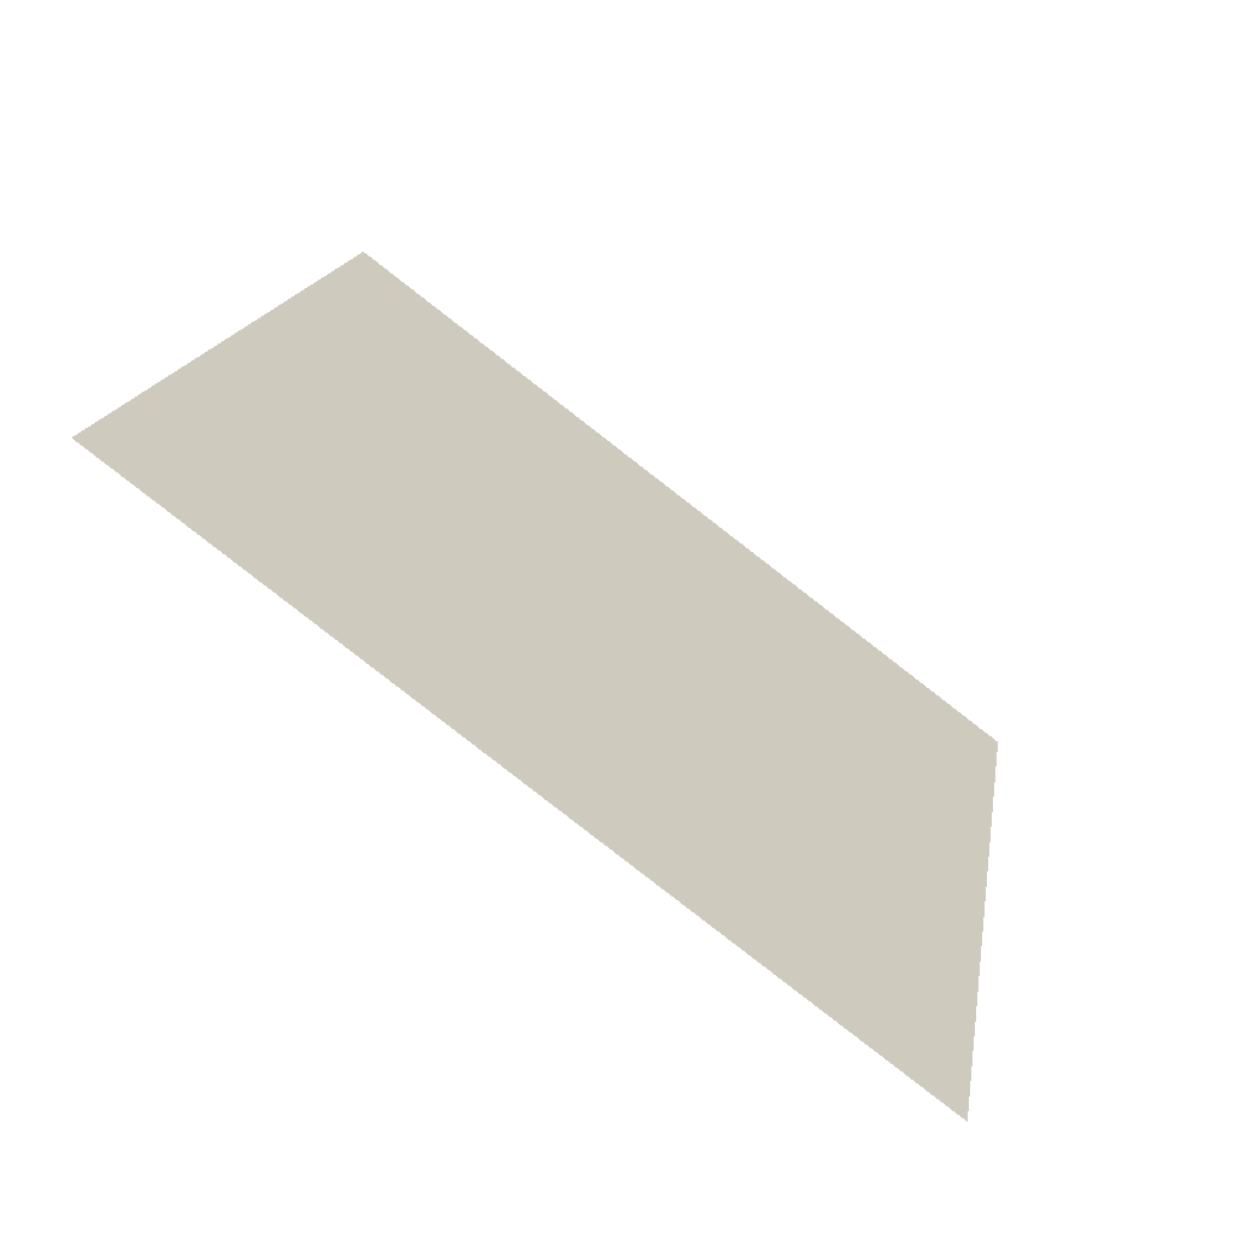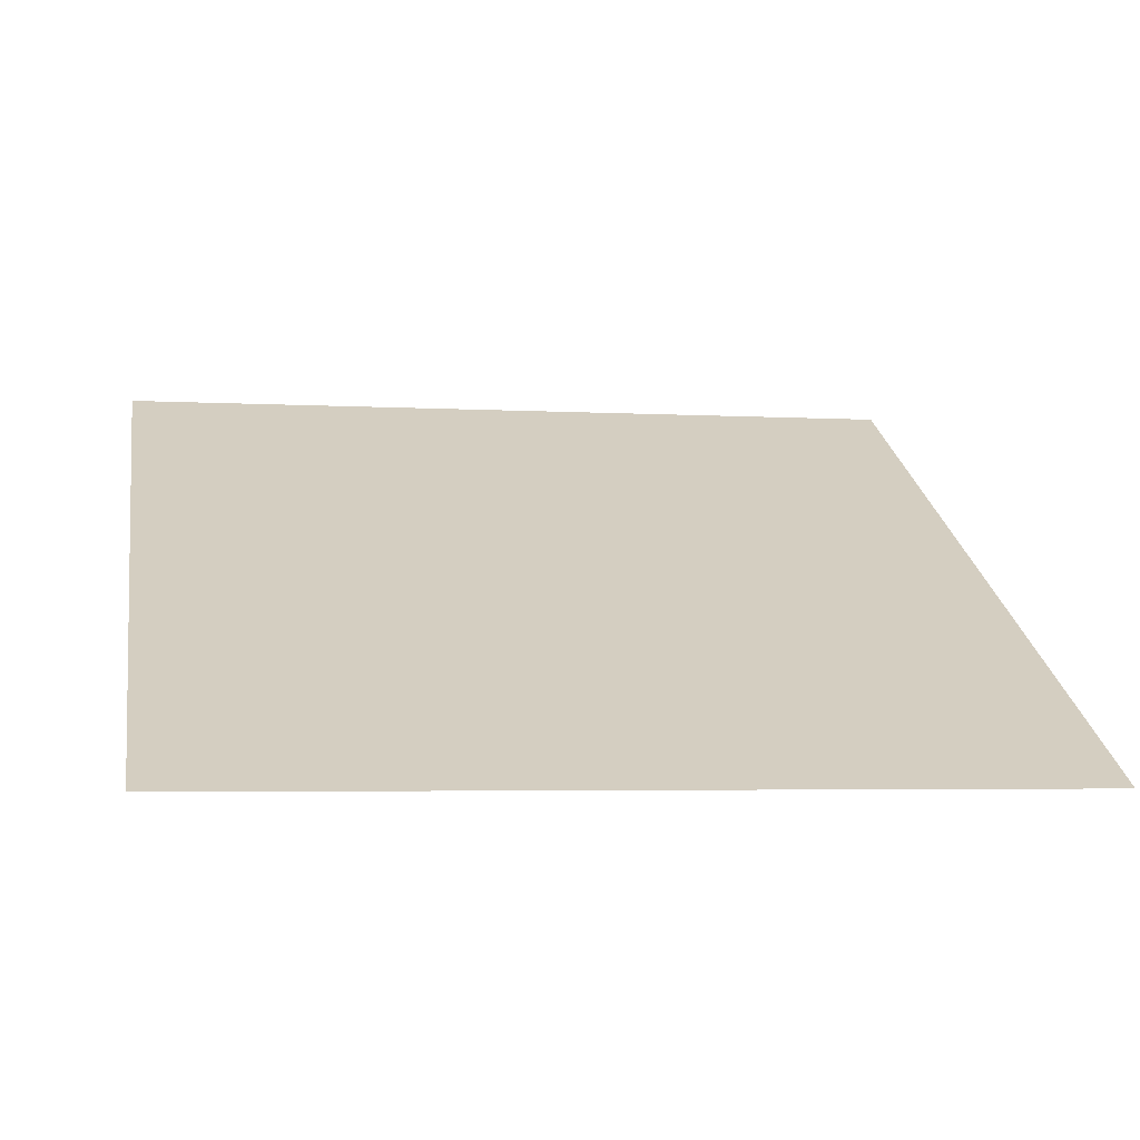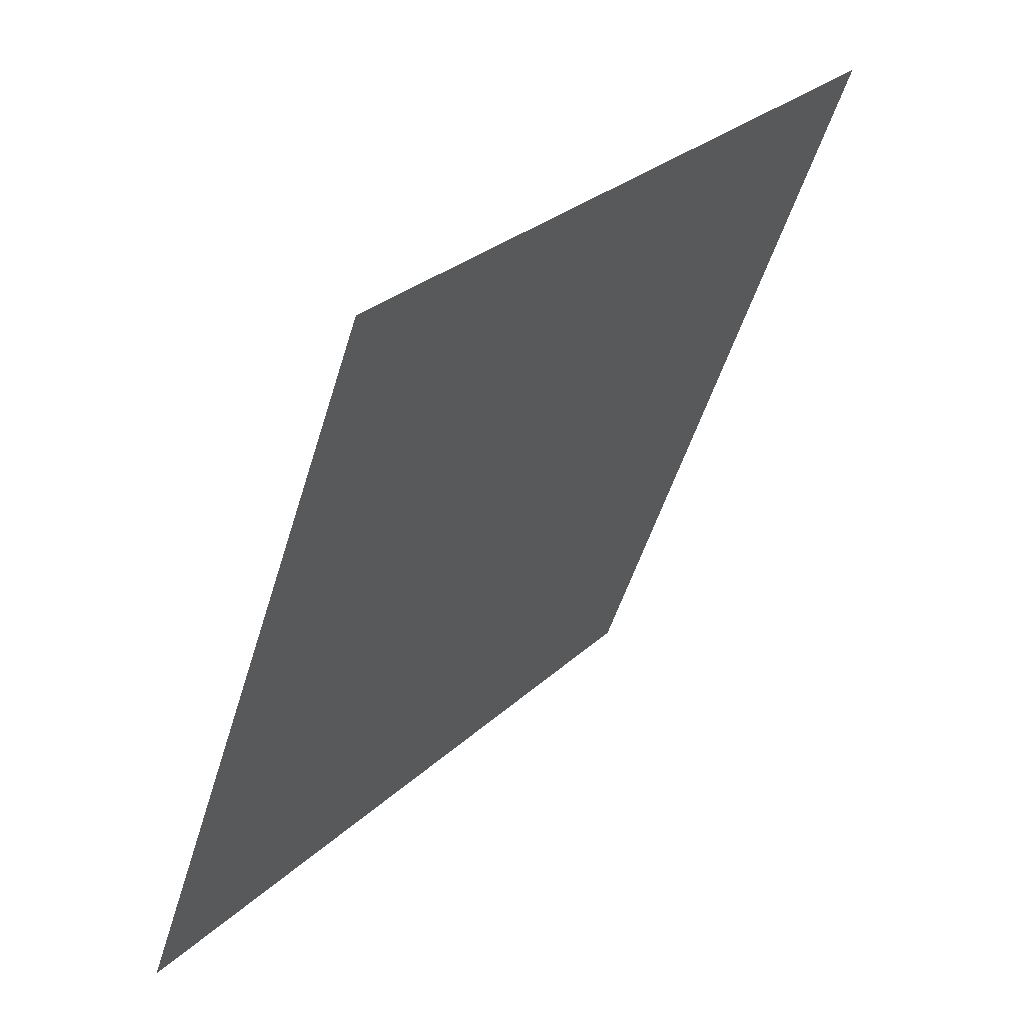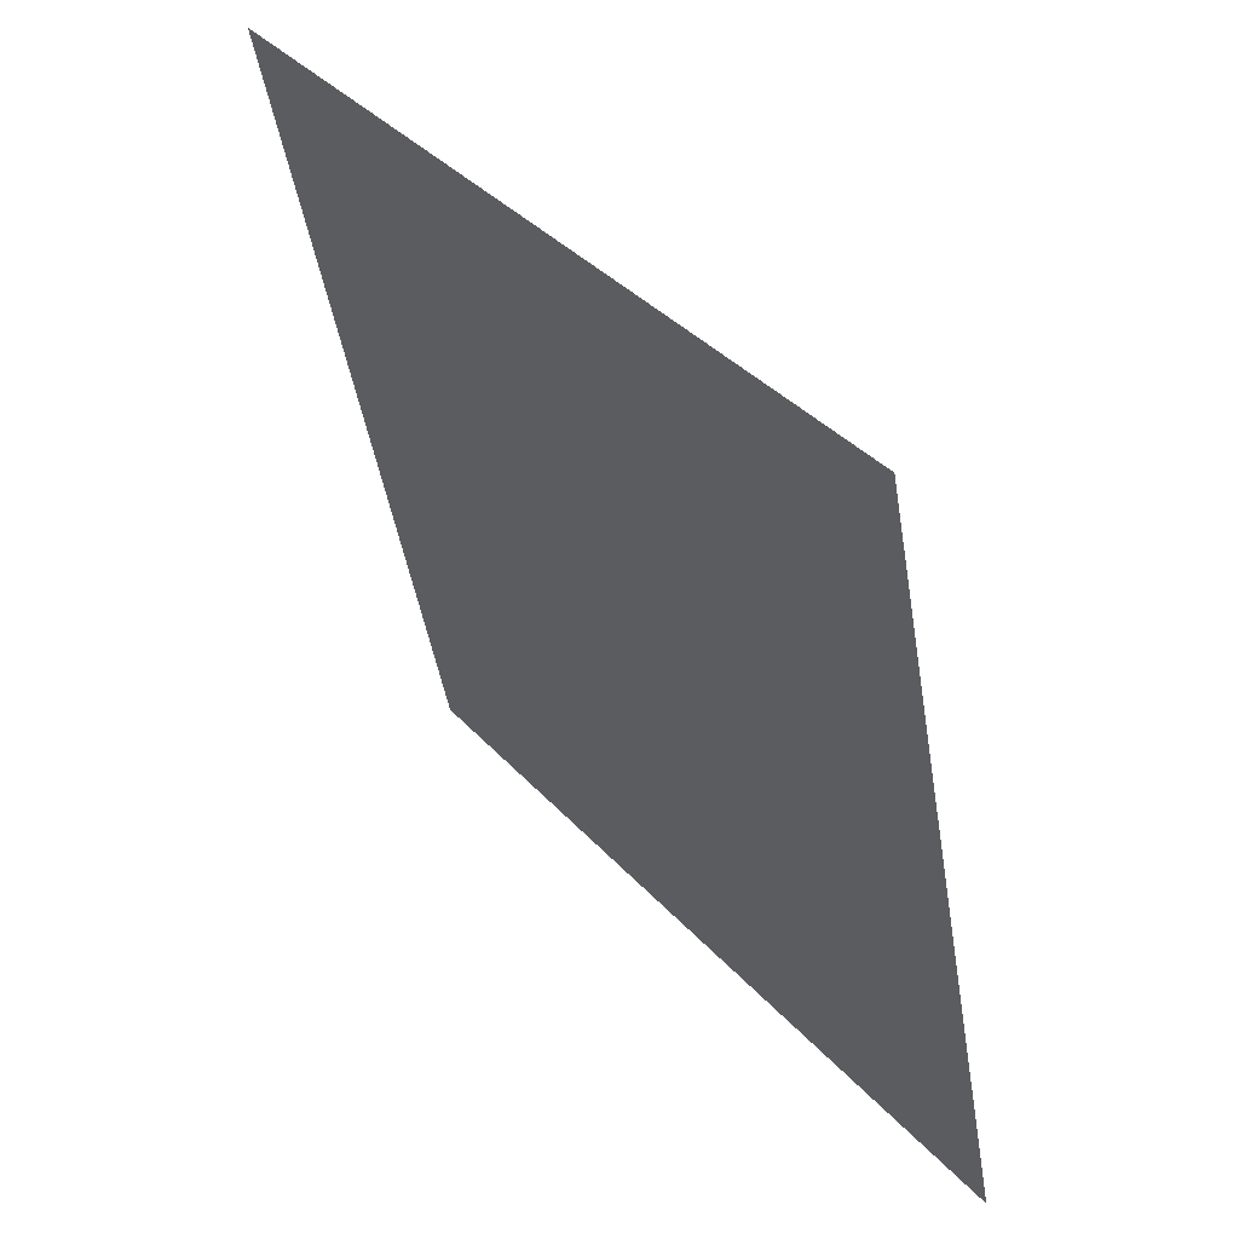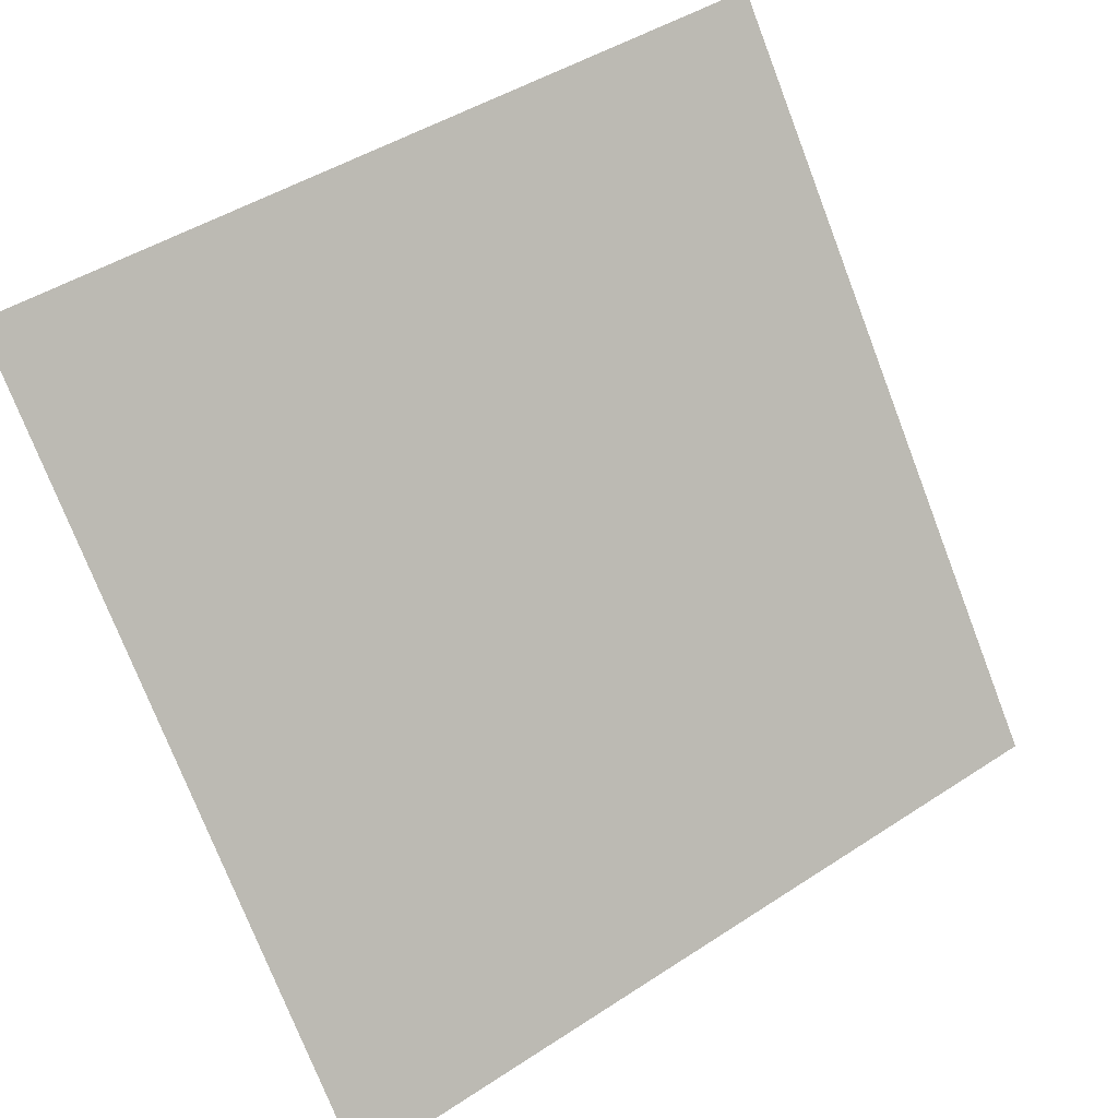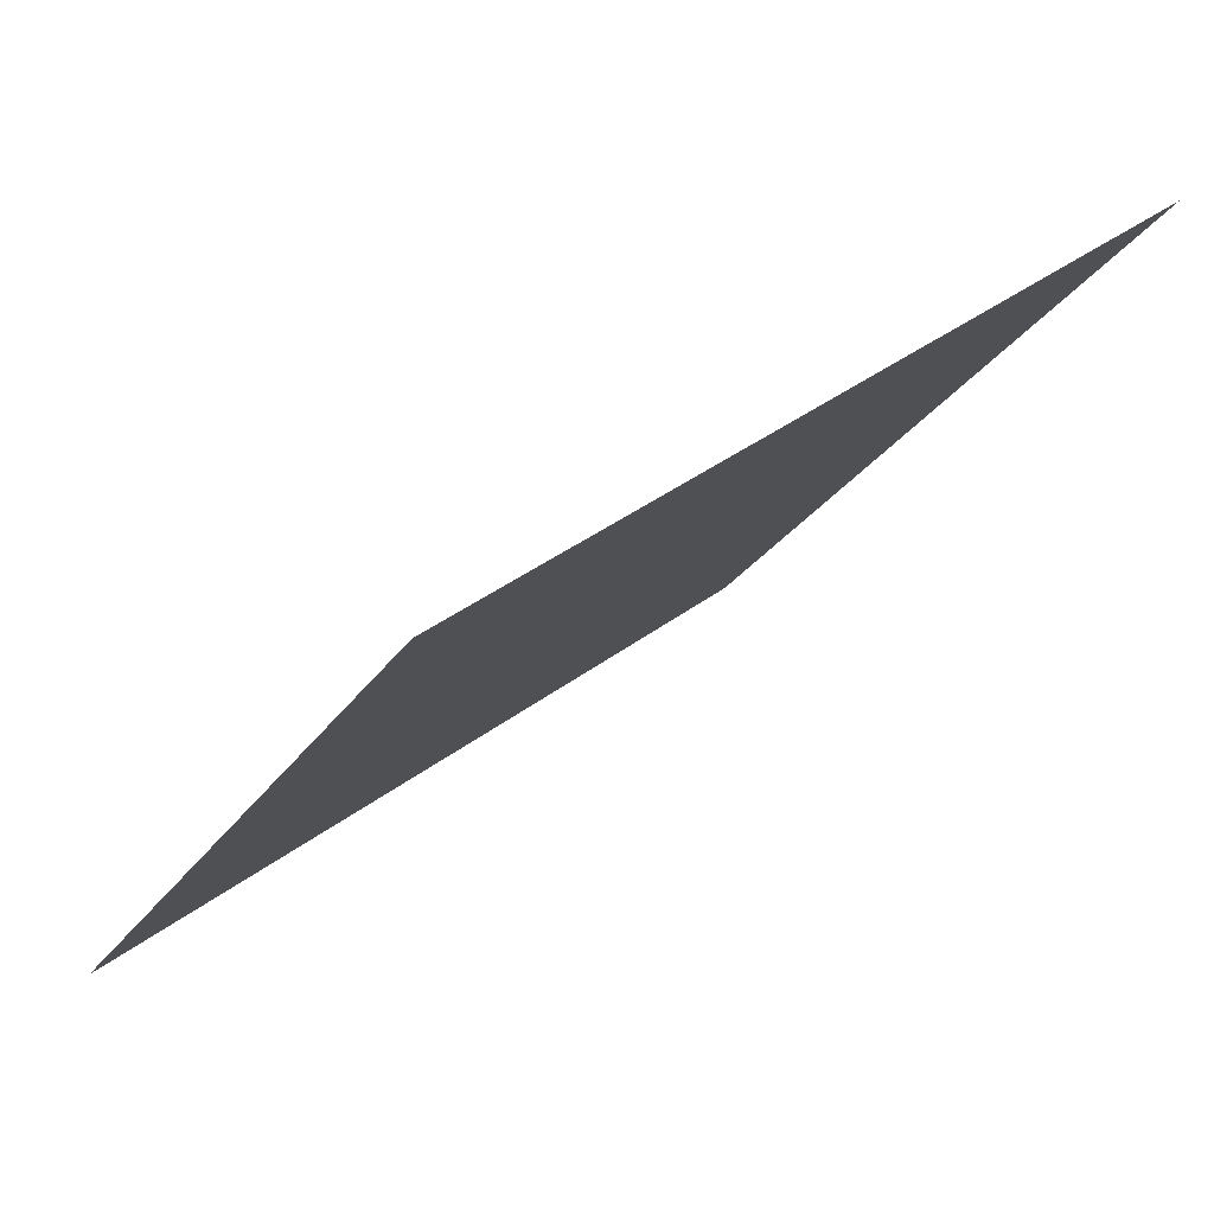
<metadata>
{"format":"obj","ext":"obj","renderer":"f3d","projection":"perspective","resolution":1024,"background":"white","views":[{"elev":16.0,"azim":100.0,"up":"+Y"},{"elev":-11.7,"azim":170.1,"up":"+Y"},{"elev":-51.2,"azim":72.2,"up":"+Z"},{"elev":-45.8,"azim":-82.0,"up":"+Z"},{"elev":45.9,"azim":-38.6,"up":"+Z"},{"elev":37.1,"azim":134.6,"up":"+Z"}]}
</metadata>
<code>
v 0.2374 0.8157 0.5523
v 0.2308 0.8158 0.5523
v 0.2309 0.8197 0.5576
v 0.2375 0.8196 0.5575
f 4 3 2 1

</code>
